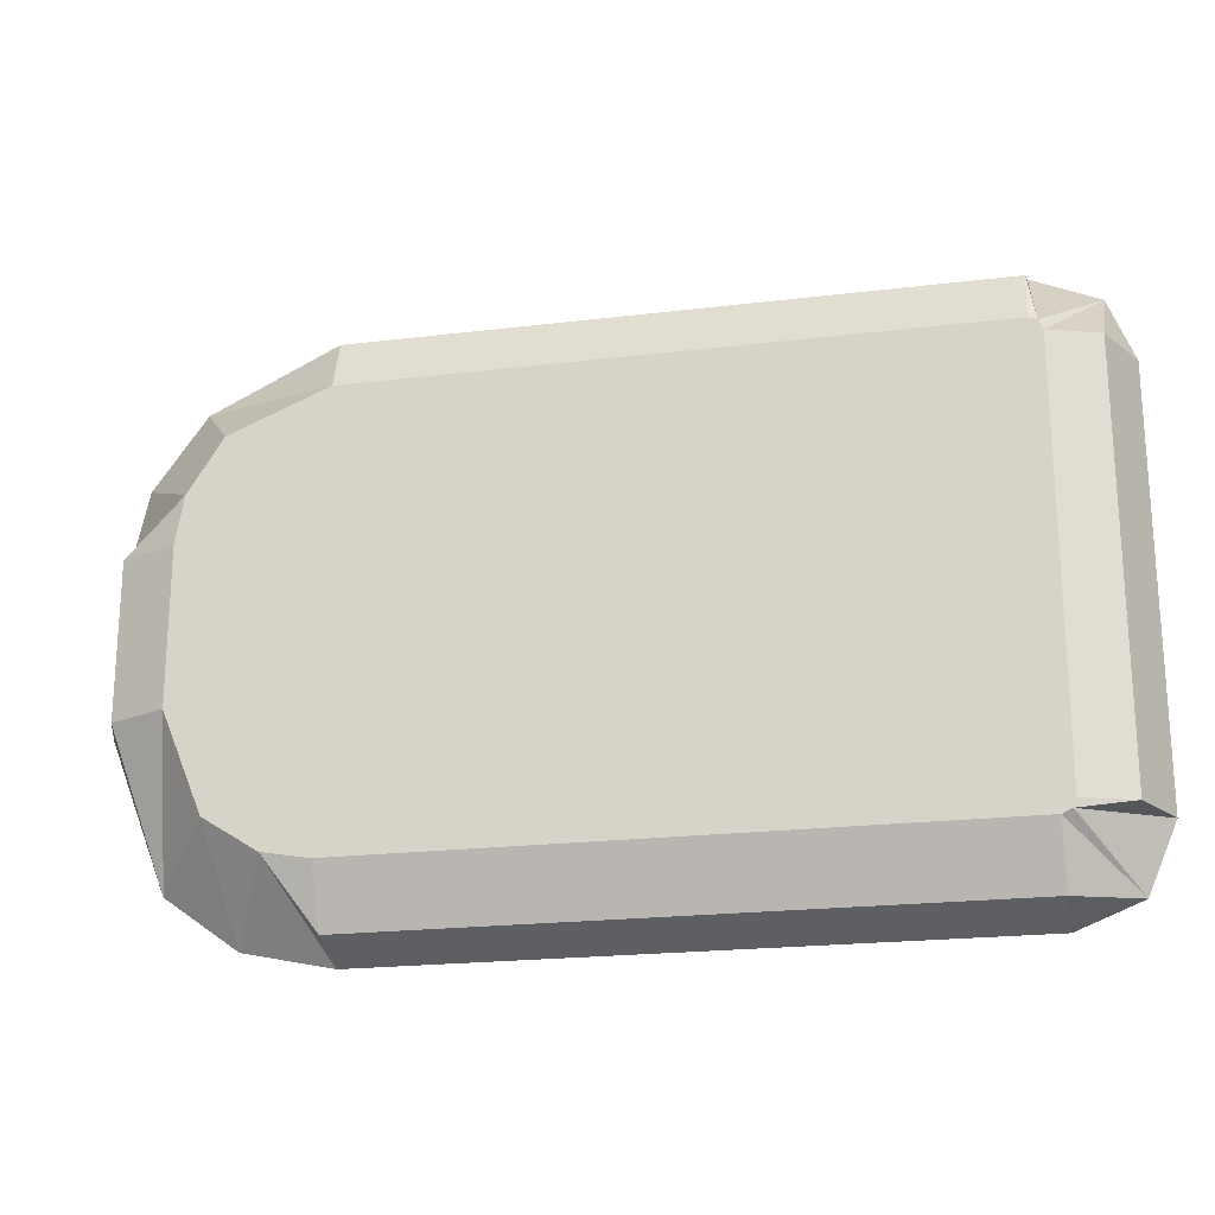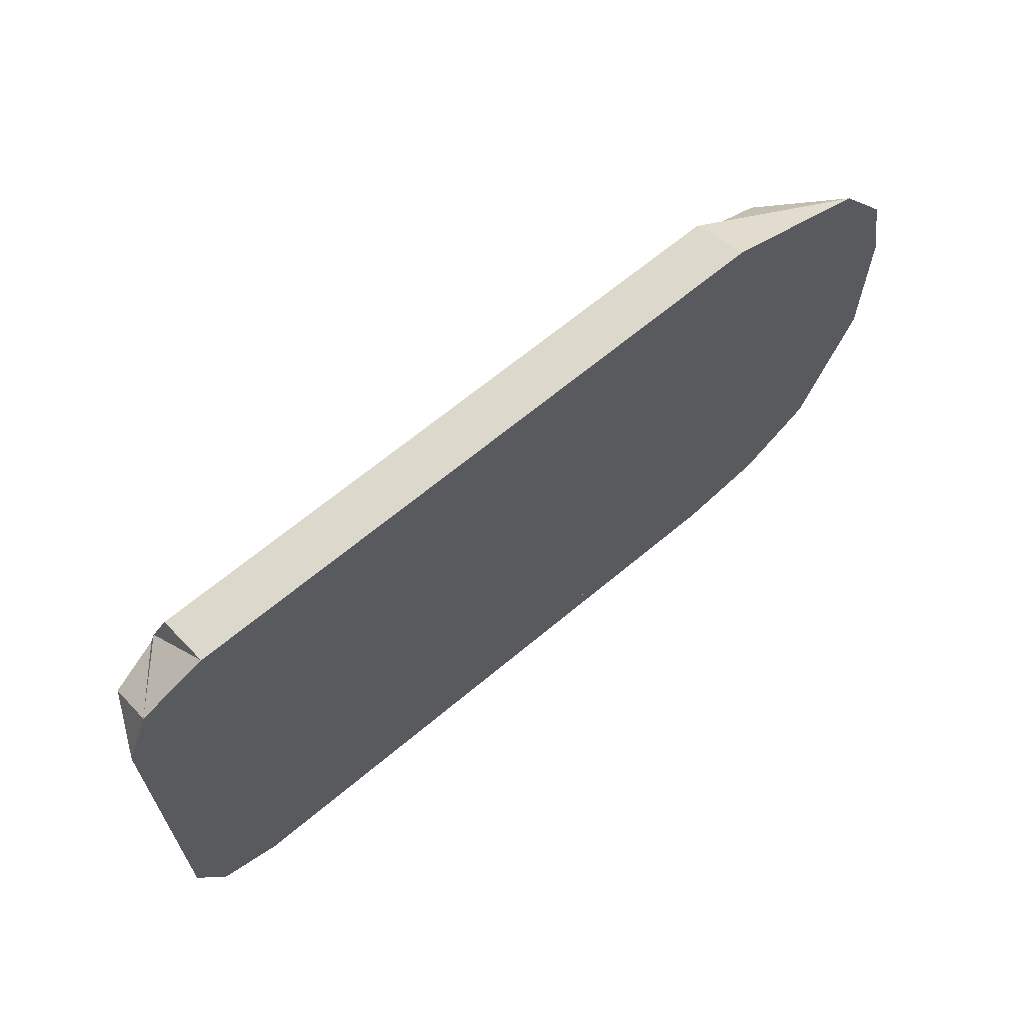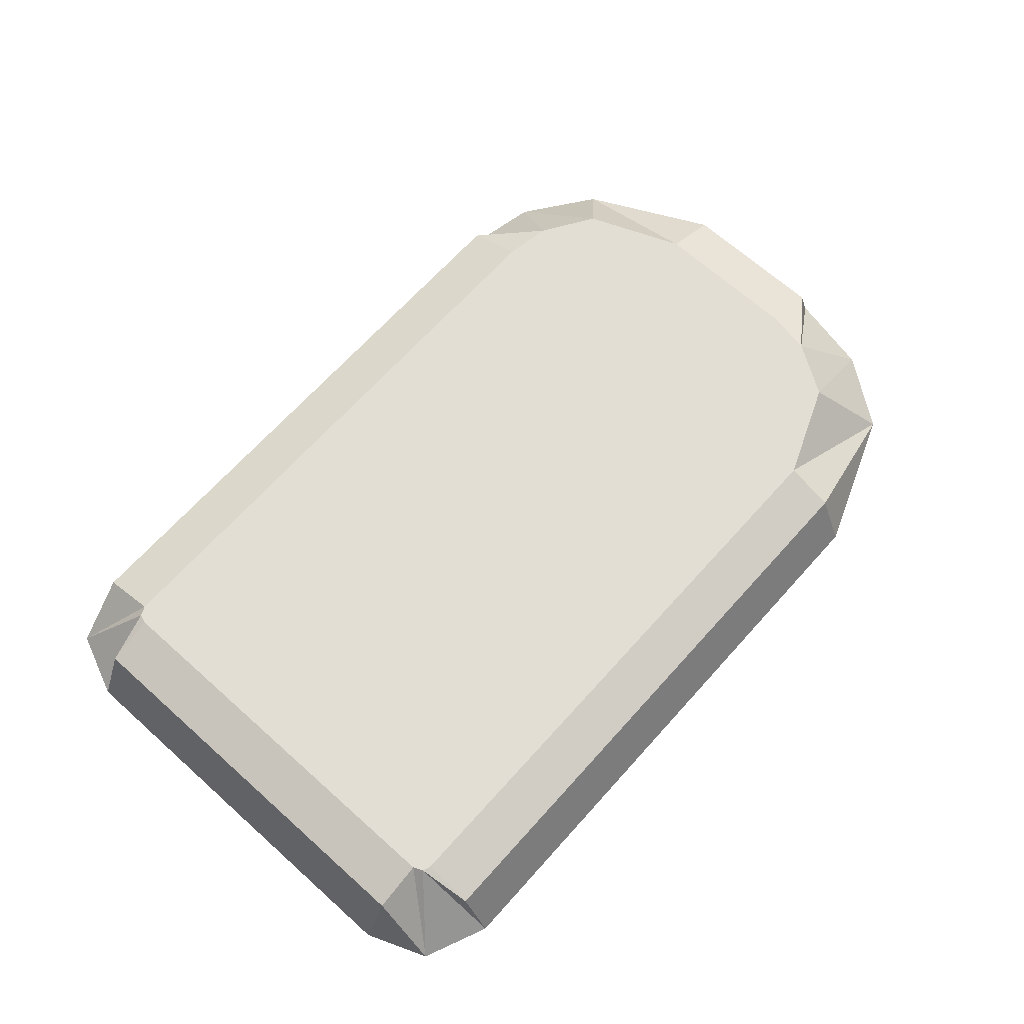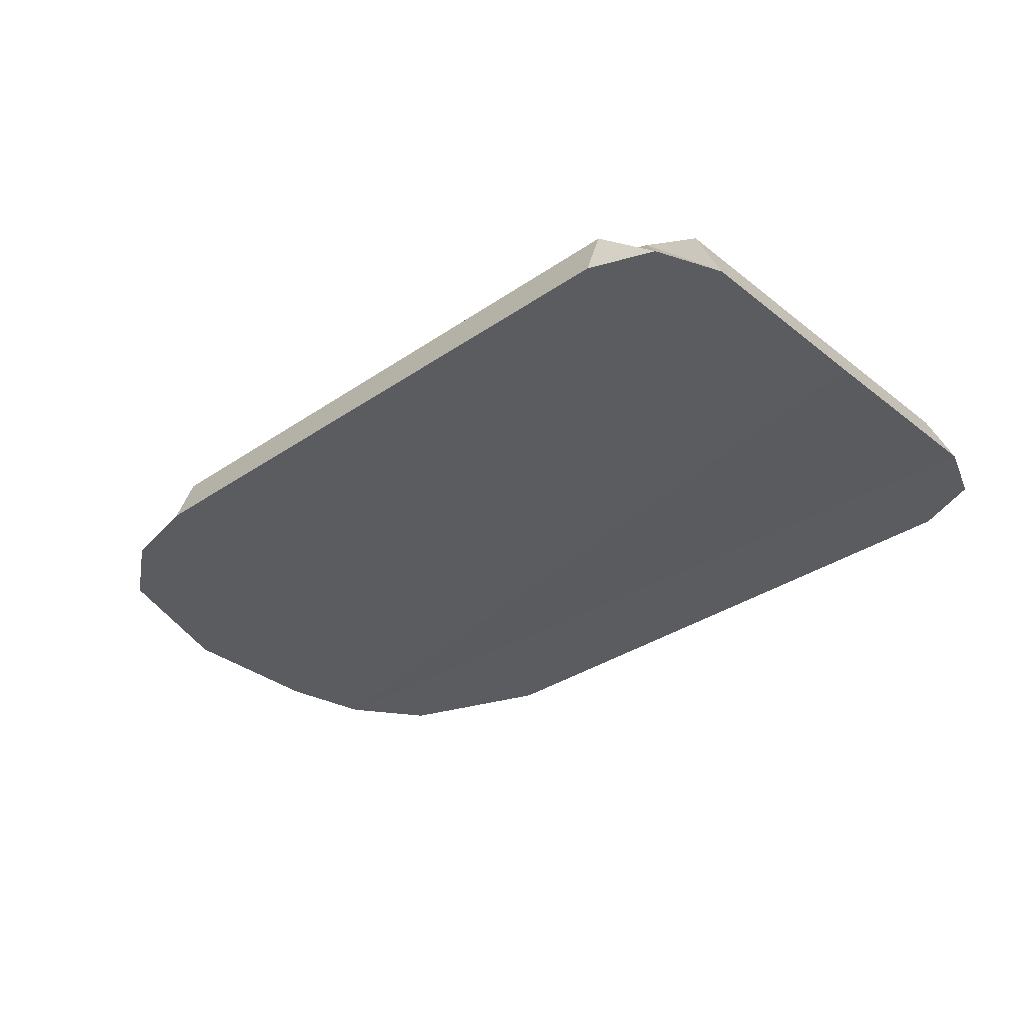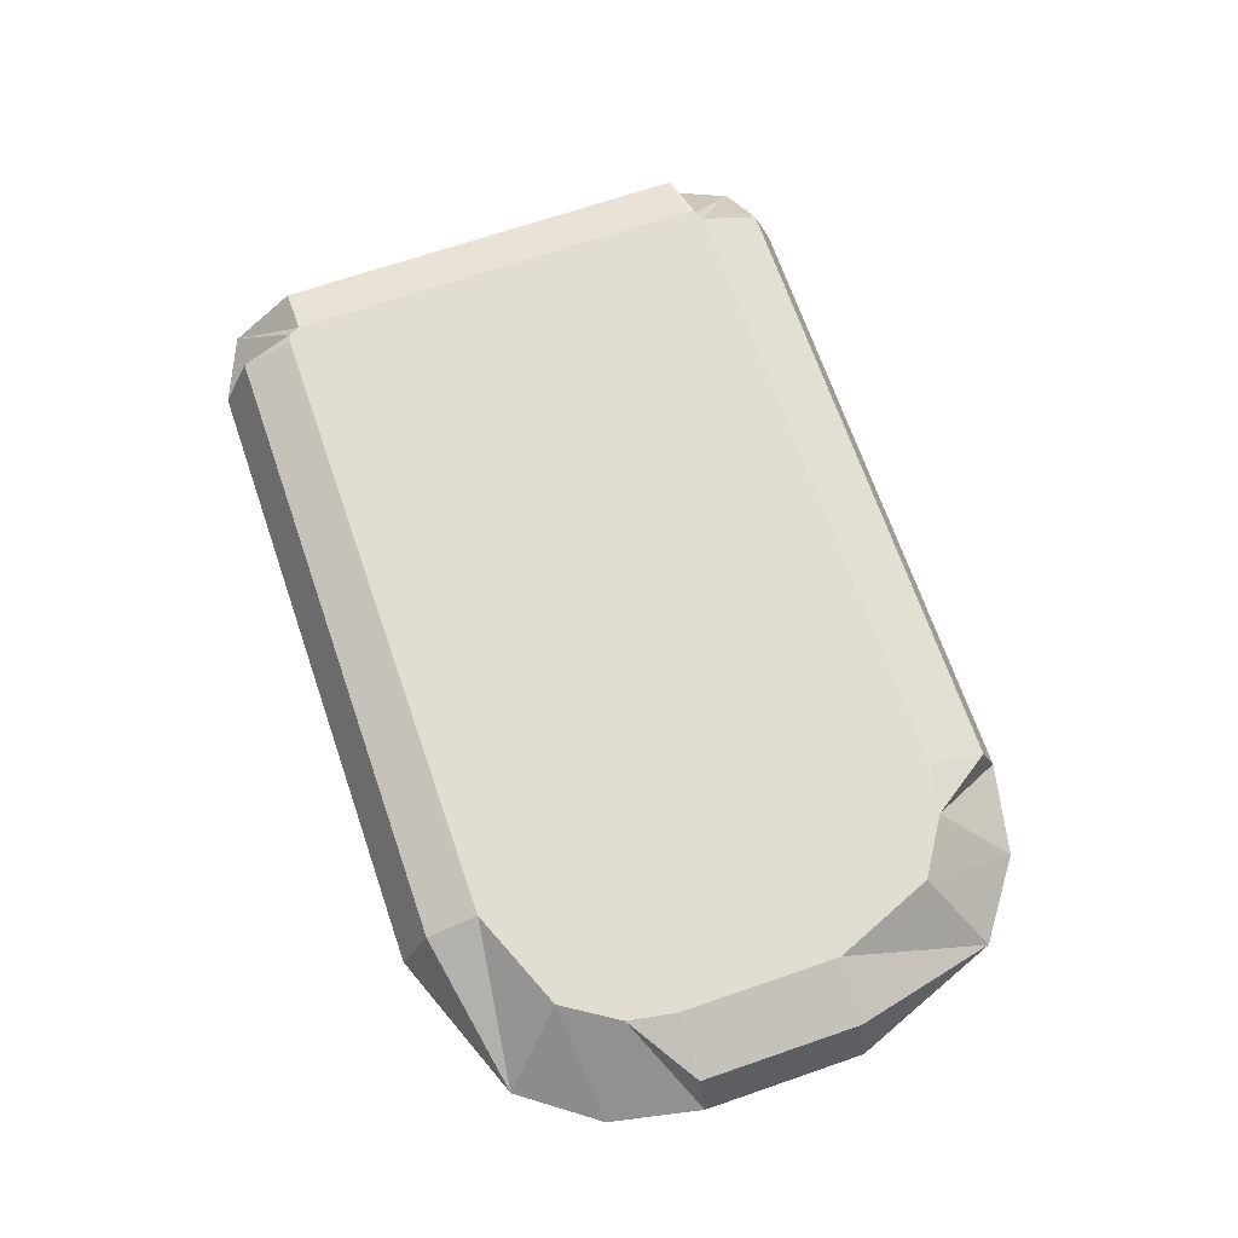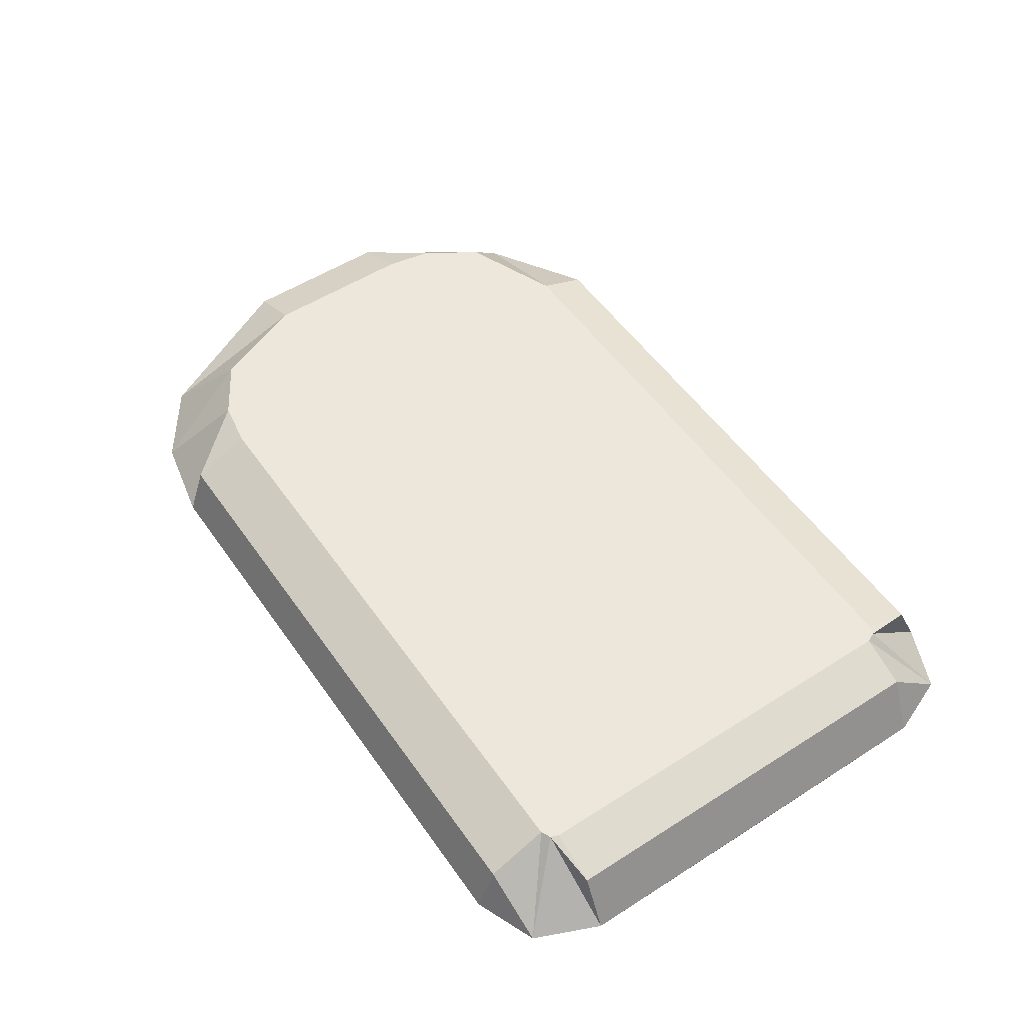
<metadata>
{"format":"obj","ext":"obj","renderer":"f3d","projection":"perspective","resolution":1024,"background":"white","views":[{"elev":-21.0,"azim":-167.7,"up":"+Z"},{"elev":65.8,"azim":-40.1,"up":"+Z"},{"elev":67.2,"azim":-48.1,"up":"+Y"},{"elev":-33.7,"azim":-137.0,"up":"+Y"},{"elev":68.5,"azim":71.0,"up":"+Y"},{"elev":53.5,"azim":-124.3,"up":"+Y"}]}
</metadata>
<code>
g IVCON
v -0.00125 0.01494 0.0085
v 0.02275 0.01494 0.0085
v -0.00125 0.01494 -0.0085
v -0.00125 0.01424 0.01043
v 0.02275 0.01494 -0.0085
v 0.0266 0.01494 0.006925
v 0.02847 0.01195 0.009286
v 0.02275 0.01424 0.01043
v -0.001576 0.01494 0.008379
v -0.001629 0.01494 -0.008326
v -0.00175 0.01494 0.008
v -0.00175 0.01494 -0.008
v -0.003787 0.01195 0.01041
v -0.00125 0.01195 0.0115
v -0.003684 0.01424 -0.008
v -0.003684 0.01424 0.008
v -0.003661 0.01195 -0.01054
v -0.00475 0.01195 -0.008
v 0.02275 0.01388 -0.01079
v -0.00125 0.01388 -0.01079
v 0.02458 0.01494 -0.00818
v 0.02668 0.01494 -0.006853
v 0.02619 0.01195 -0.01077
v 0.02275 0.01195 -0.0115
v 0.02825 0.01494 0.003
v 0.02825 0.01494 -0.003
v 0.02904 0.01195 -0.008721
v 0.02793 0.01494 0.004831
v 0.03054 0.01388 0.003
v 0.03054 0.01388 -0.003
v 0.03052 0.01195 0.006436
v 0.03125 0.01195 0.003
v 0.02275 0.01195 0.0115
v 0.03125 0.01195 -0.003
v -0.00125 0.01195 -0.0115
v -0.00475 0.01195 0.008
v -0.00475 0.01191 -6.2e-05
v -0.003049 0.01195 0.009736
v -0.00125 0.01325 0.01001
v -0.00125 0.01195 0.0105
v 0.02275 0.01195 0.0105
v -0.00375 0.01195 0.008
v -0.001629 0.01395 0.008326
v -0.00125 0.01395 0.0085
v -0.00375 0.01195 -0.008
v -0.003057 0.01346 -0.008
v -0.003057 0.01346 0.008
v 0.02458 0.01395 0.00818
v 0.028 0.01195 0.008356
v 0.02275 0.01325 0.01001
v 0.02976 0.01325 0.003
v 0.03025 0.01195 0.003
v 0.02979 0.01195 0.005588
v 0.03025 0.01195 -0.003
v 0.02668 0.01395 0.006853
v 0.02825 0.01395 0.003
v 0.02811 0.01195 -0.00825
v 0.02793 0.01395 -0.004831
v 0.02976 0.01325 -0.003
v 0.02275 0.01195 -0.0105
v 0.02534 0.01195 -0.01004
v 0.02275 0.01346 -0.009807
v -0.00125 0.01195 -0.0105
v 0.0266 0.01395 -0.006925
v 0.02275 0.01395 -0.0085
v -0.002986 0.01195 -0.009799
v -0.001576 0.01395 -0.008379
v -0.00125 0.01346 -0.009807
v -0.00175 0.01395 -0.008
v 0.02275 0.01395 0.0085
v -0.00125 0.01395 -0.0085
v 0.02825 0.01395 -0.003
v -0.00175 0.01395 0.008
f 1 2 3
f 4 2 1
f 3 2 5
f 2 6 5
f 2 7 6
f 8 2 4
f 8 7 2
f 9 1 10
f 4 1 9
f 10 1 3
f 11 9 12
f 13 9 11
f 12 9 10
f 14 4 9
f 13 14 9
f 15 11 12
f 16 11 15
f 13 11 16
f 12 10 15
f 10 3 17
f 15 10 18
f 18 10 17
f 3 5 19
f 3 19 20
f 17 3 20
f 5 6 21
f 5 21 19
f 6 22 21
f 21 22 23
f 19 21 24
f 21 23 24
f 22 25 26
f 26 27 22
f 28 25 22
f 6 28 22
f 22 27 23
f 25 29 26
f 26 29 30
f 26 30 27
f 28 29 25
f 6 31 28
f 28 32 29
f 31 32 28
f 7 31 6
f 14 8 4
f 33 8 14
f 33 7 8
f 29 32 30
f 30 32 34
f 30 34 27
f 20 19 24
f 20 24 35
f 17 20 35
f 18 16 15
f 36 16 18
f 37 36 18
f 13 16 36
f 38 39 40
f 39 41 40
f 42 43 38
f 43 44 38
f 38 44 39
f 45 46 42
f 47 43 42
f 46 47 42
f 48 49 41
f 50 48 41
f 39 50 41
f 51 52 53
f 54 52 51
f 55 53 49
f 56 53 55
f 51 53 56
f 55 49 48
f 57 54 58
f 58 54 59
f 59 54 51
f 60 61 62
f 60 62 63
f 61 57 64
f 61 64 65
f 62 61 65
f 64 57 58
f 66 63 67
f 63 68 67
f 63 62 68
f 45 66 46
f 66 67 69
f 66 69 46
f 65 70 44
f 44 70 50
f 71 65 44
f 71 44 43
f 44 50 39
f 70 64 48
f 70 48 50
f 65 64 70
f 64 55 48
f 72 56 55
f 58 72 55
f 64 58 55
f 72 59 56
f 59 51 56
f 58 59 72
f 68 65 71
f 62 65 68
f 67 71 43
f 68 71 67
f 69 67 73
f 73 67 43
f 69 73 47
f 46 69 47
f 73 43 47
f 42 38 53
f 42 53 52
f 38 40 49
f 38 49 53
f 40 41 49
f 61 60 63
f 63 57 61
f 63 66 57
f 66 54 57
f 66 45 54
f 45 42 52
f 45 52 54
f 35 24 23
f 23 27 35
f 27 17 35
f 27 34 17
f 34 18 17
f 34 32 18
f 32 31 37
f 32 37 18
f 31 7 36
f 31 36 37
f 7 33 13
f 7 13 36
f 33 14 13

</code>
